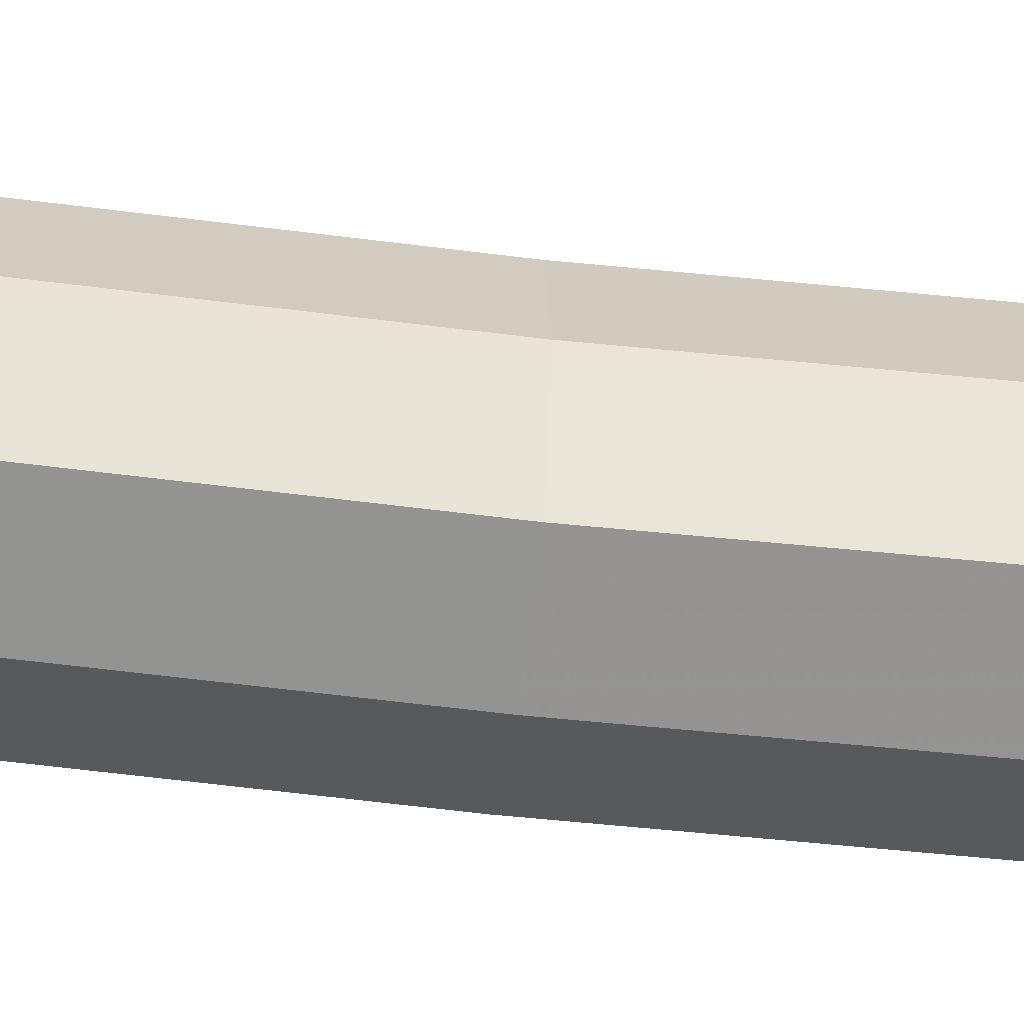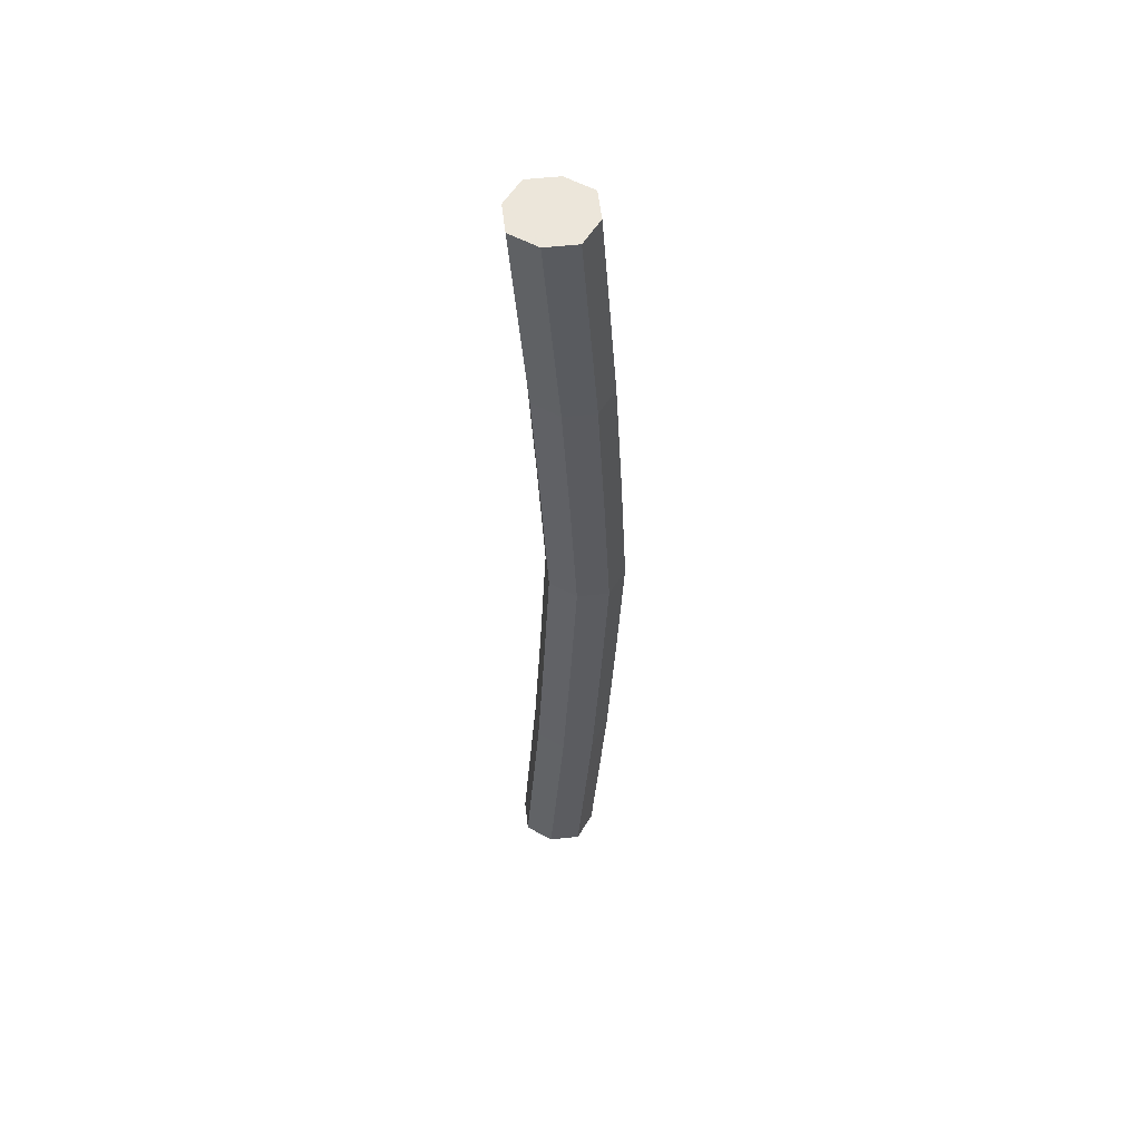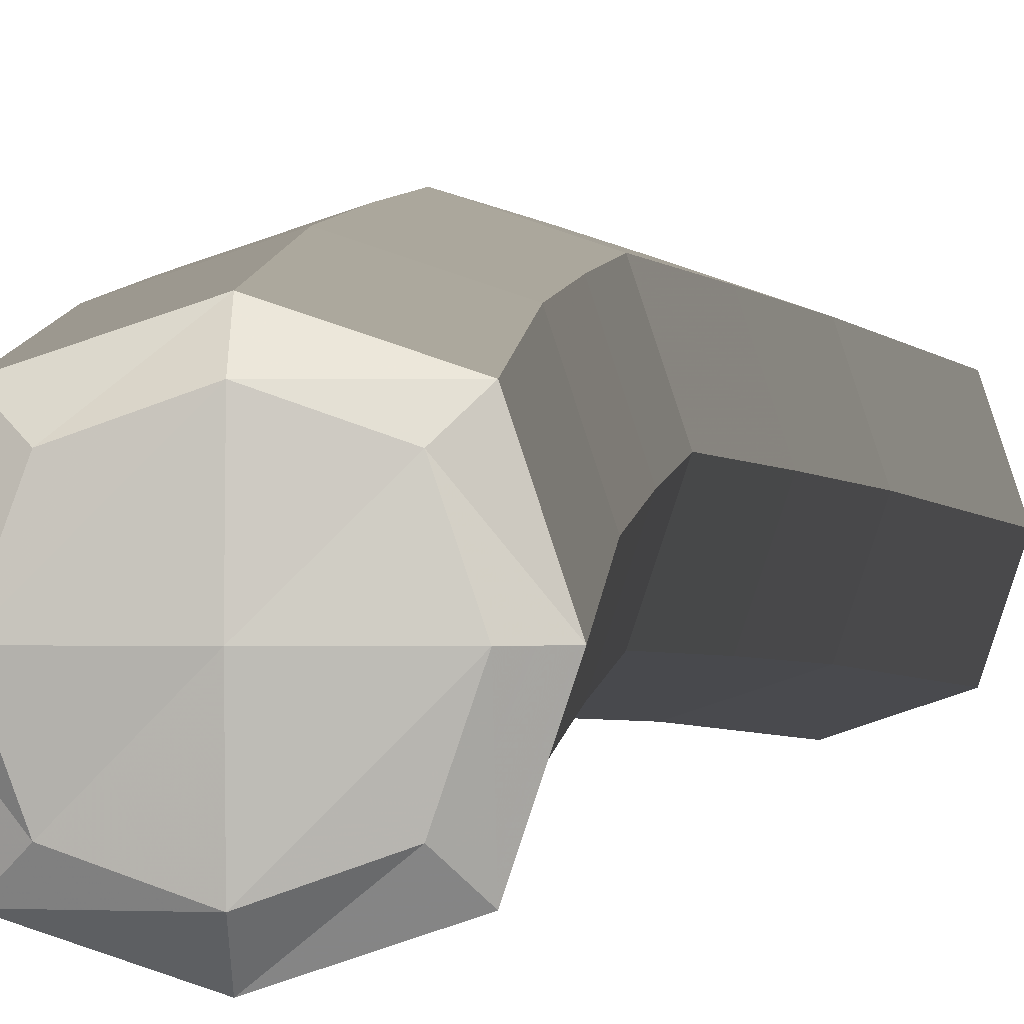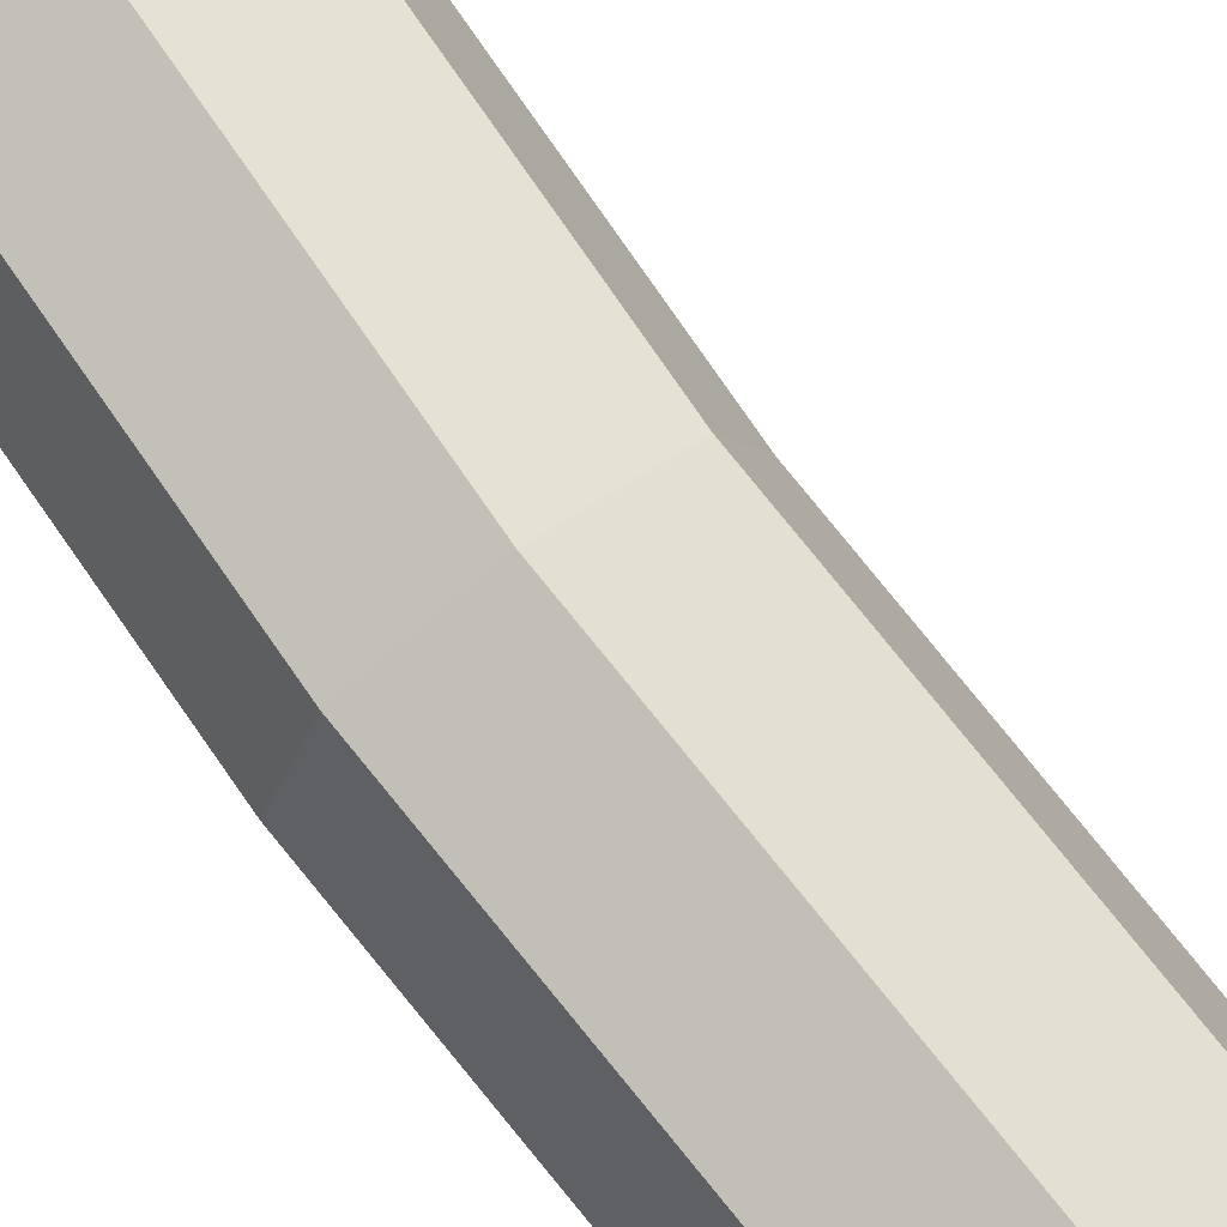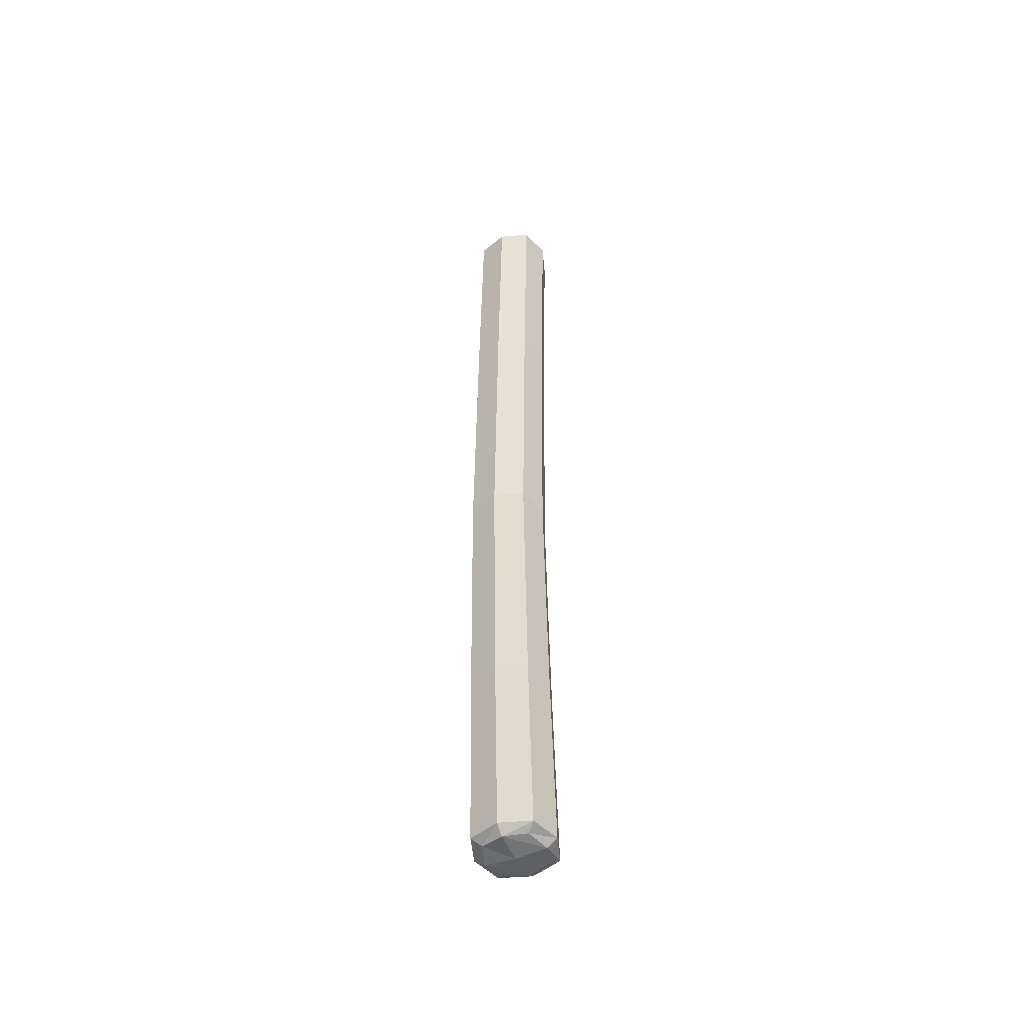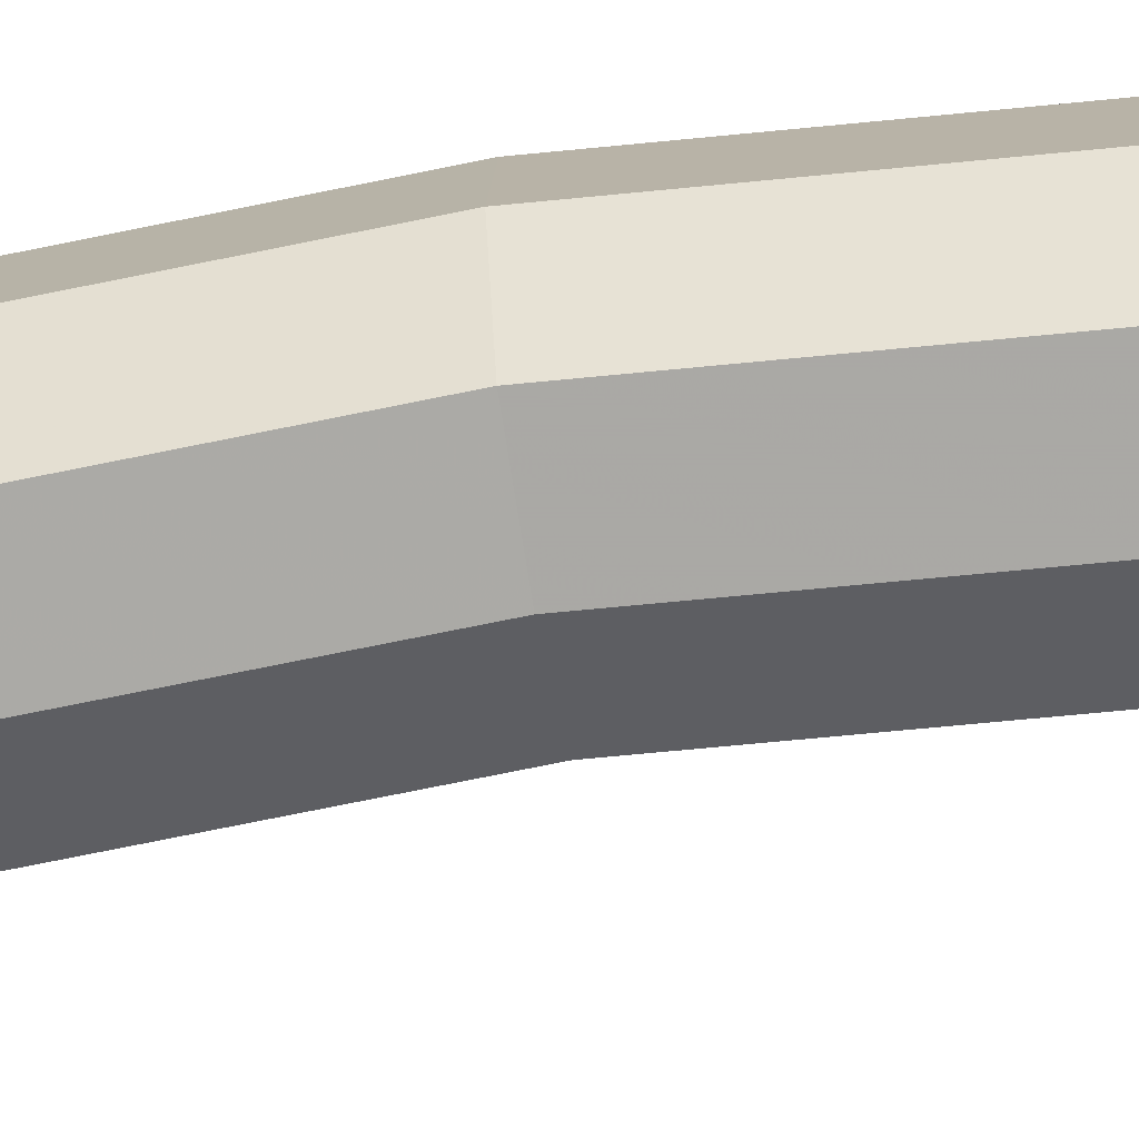
<metadata>
{"format":"obj","ext":"obj","renderer":"f3d","projection":"perspective","resolution":1024,"background":"white","views":[{"elev":-48.3,"azim":82.3,"up":"+Z"},{"elev":54.6,"azim":-168.1,"up":"+Y"},{"elev":0.7,"azim":5.3,"up":"+Z"},{"elev":74.2,"azim":-36.4,"up":"+Z"},{"elev":-49.9,"azim":113.7,"up":"+Y"},{"elev":-57.9,"azim":-80.4,"up":"+Z"}]}
</metadata>
<code>
v 1.683 -1.198 11.3
v 11.3 -1.198 11.3
v 1.683 209.9 11.3
v 11.3 209.9 11.3
v 1.683 209.9 1.683
v 11.3 209.9 1.683
v 1.683 -1.198 1.683
v 11.3 -1.198 1.683
v -5.598 104.4 16.92
v -5.598 104.4 3.936
v 7.388 104.4 3.936
v 7.388 104.4 16.92
v -2.897 164.6 2.037
v -2.897 164.6 15.02
v 10.09 164.6 15.02
v 10.09 164.6 2.037
v -2.897 44.11 15.02
v -2.897 44.11 2.037
v 10.09 44.11 2.037
v 10.09 44.11 15.02
v 3e-06 209.9 3e-06
v 12.99 209.9 3e-06
v 3.596 164.6 -0.1274
v 12.25 164.6 8.53
v 12.99 209.9 12.99
v 3.596 164.6 17.19
v -7.763 104.4 10.43
v -4.337 134.5 16.04
v -4.337 134.5 3.049
v 0.895 104.4 19.09
v 8.649 134.5 16.04
v 9.553 104.4 10.43
v 8.649 134.5 3.049
v 0.895 104.4 1.771
v -4.337 74.24 16.04
v -4.337 74.24 3.049
v 8.649 74.24 3.049
v 8.649 74.24 16.04
v 6.493 -1.667 12.99
v 12.99 6e-06 12.99
v 3.596 44.11 17.19
v 3e-06 6e-06 12.99
v 6.493 209.9 12.99
v 12.99 209.9 6.493
v 6.493 209.9 3e-06
v 3e-06 209.9 6.493
v 3.596 44.11 -0.1274
v 12.99 6e-06 3e-06
v 6.493 -1.667 3e-06
v 3e-06 6e-06 3e-06
v 12.99 -1.667 6.493
v 3e-06 -1.667 6.493
v 12.25 44.11 8.53
v -5.062 44.11 8.53
v -5.062 164.6 8.53
v 3e-06 209.9 12.99
v 6.493 6e-06 15.15
v 6.493 209.9 6.493
v 6.493 6e-06 -2.164
v 6.493 -2.188 6.493
v 15.15 6e-06 6.493
v -2.164 6e-06 6.493
v -2.164 209.9 6.493
v 6.493 209.9 -2.164
v 15.15 209.9 6.493
v 6.493 209.9 15.15
v -6.501 134.5 9.542
v 2.156 134.5 18.2
v 10.81 134.5 9.542
v 2.156 134.5 0.8846
v -6.501 74.24 9.542
v 2.156 74.24 0.8846
v 10.81 74.24 9.542
v 2.156 74.24 18.2
f 1 39 57 42
f 39 2 40 57
f 57 40 20 41
f 42 57 41 17
f 3 43 58 46
f 43 4 44 58
f 58 44 6 45
f 46 58 45 5
f 18 47 59 50
f 47 19 48 59
f 59 48 8 49
f 50 59 49 7
f 7 49 60 52
f 49 8 51 60
f 60 51 2 39
f 52 60 39 1
f 2 51 61 40
f 51 8 48 61
f 61 48 19 53
f 40 61 53 20
f 7 52 62 50
f 52 1 42 62
f 62 42 17 54
f 50 62 54 18
f 13 55 63 21
f 55 14 56 63
f 63 56 3 46
f 21 63 46 5
f 5 45 64 21
f 45 6 22 64
f 64 22 16 23
f 21 64 23 13
f 15 24 65 25
f 24 16 22 65
f 65 22 6 44
f 25 65 44 4
f 14 26 66 56
f 26 15 25 66
f 66 25 4 43
f 56 66 43 3
f 10 27 67 29
f 27 9 28 67
f 67 28 14 55
f 29 67 55 13
f 9 30 68 28
f 30 12 31 68
f 68 31 15 26
f 28 68 26 14
f 12 32 69 31
f 32 11 33 69
f 69 33 16 24
f 31 69 24 15
f 13 23 70 29
f 23 16 33 70
f 70 33 11 34
f 29 70 34 10
f 18 54 71 36
f 54 17 35 71
f 71 35 9 27
f 36 71 27 10
f 10 34 72 36
f 34 11 37 72
f 72 37 19 47
f 36 72 47 18
f 20 53 73 38
f 53 19 37 73
f 73 37 11 32
f 38 73 32 12
f 17 41 74 35
f 41 20 38 74
f 74 38 12 30
f 35 74 30 9

</code>
